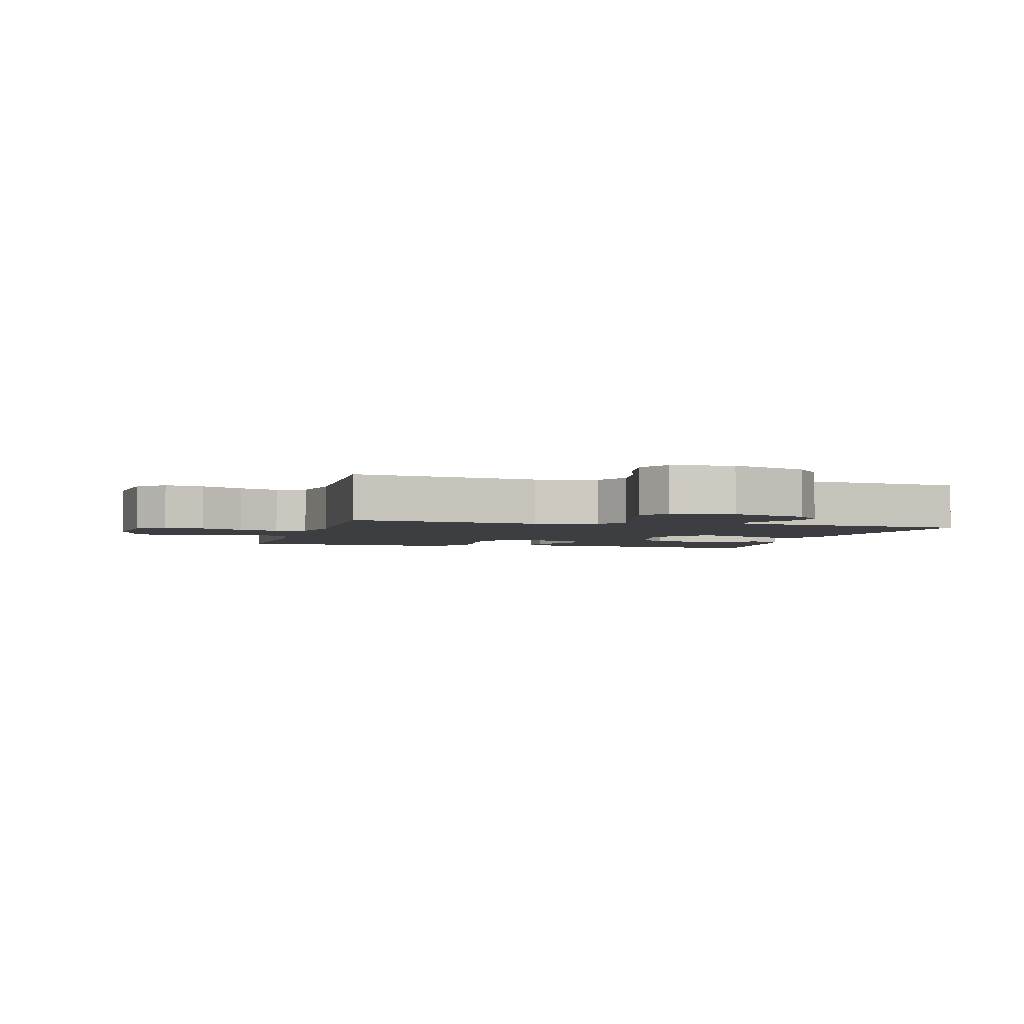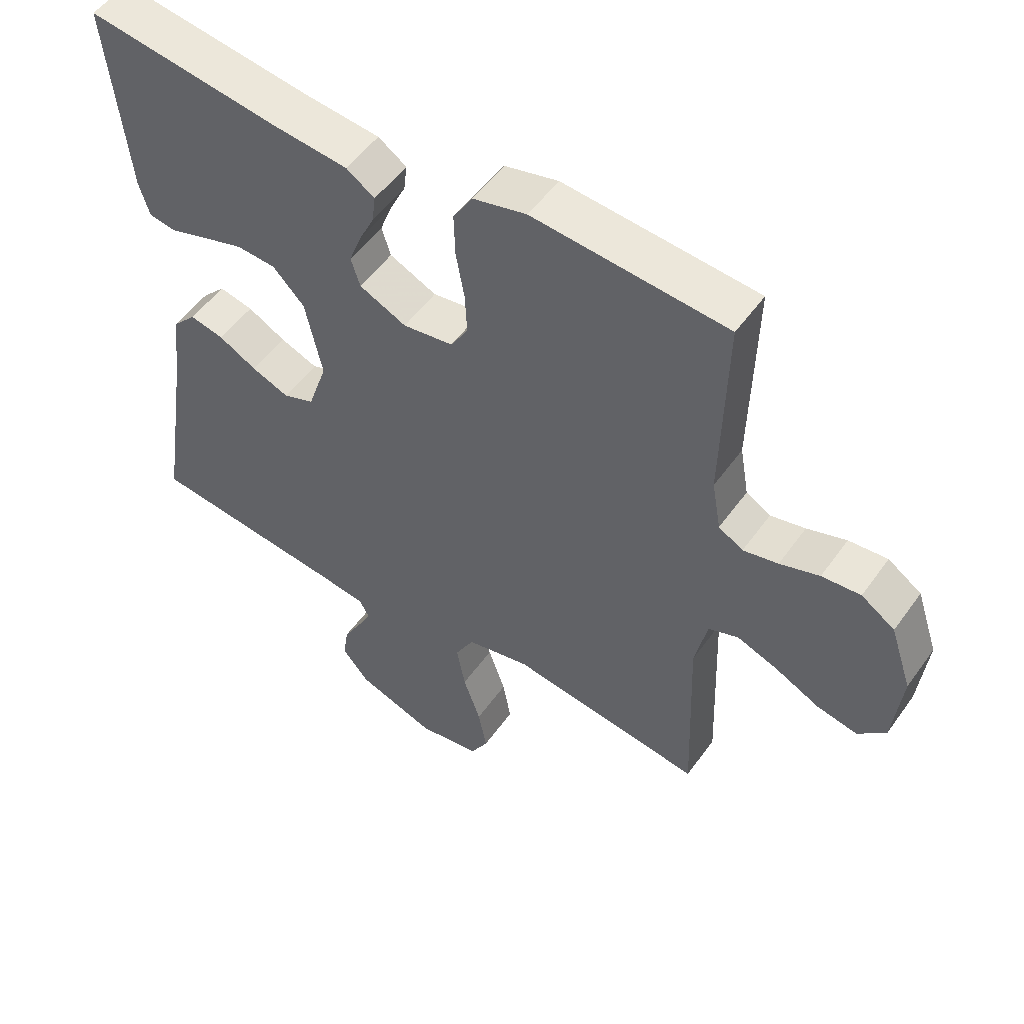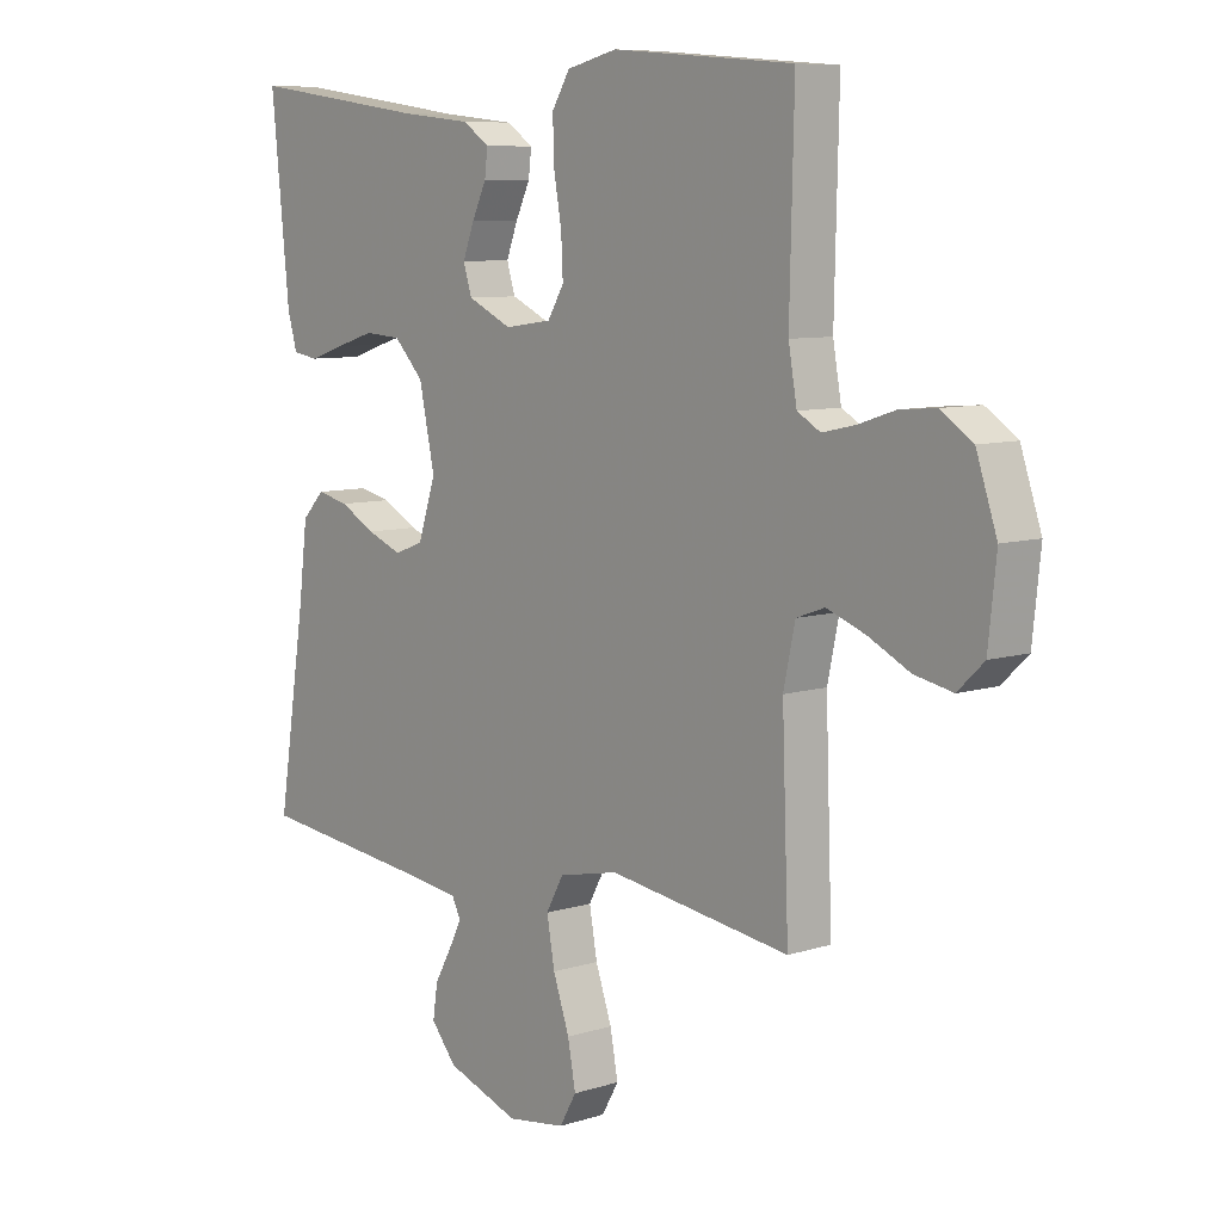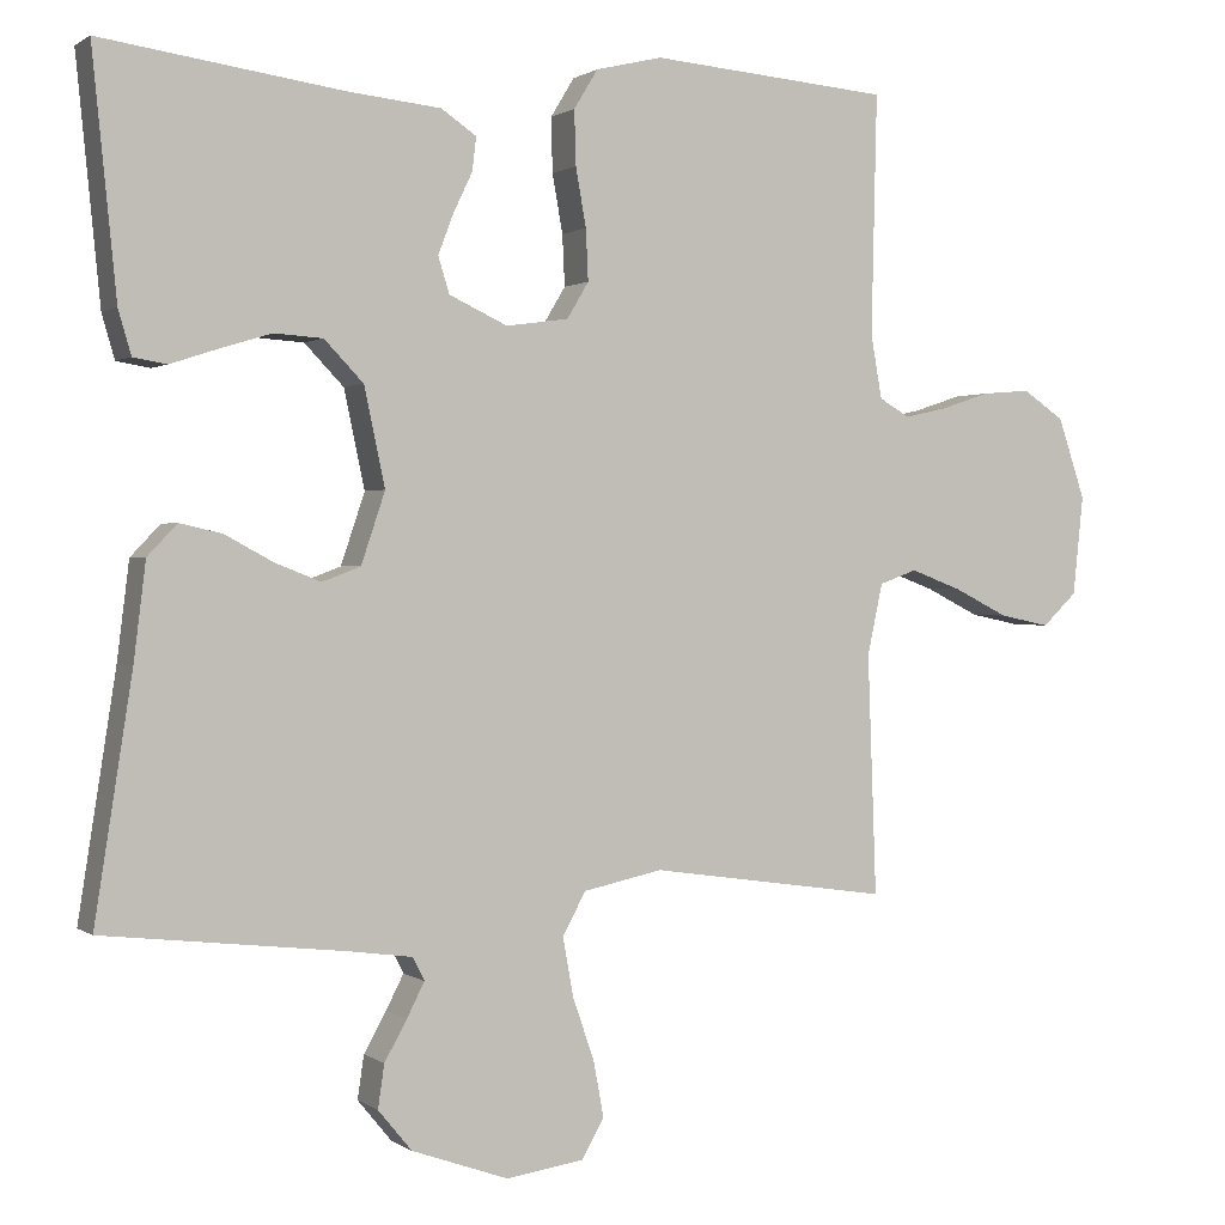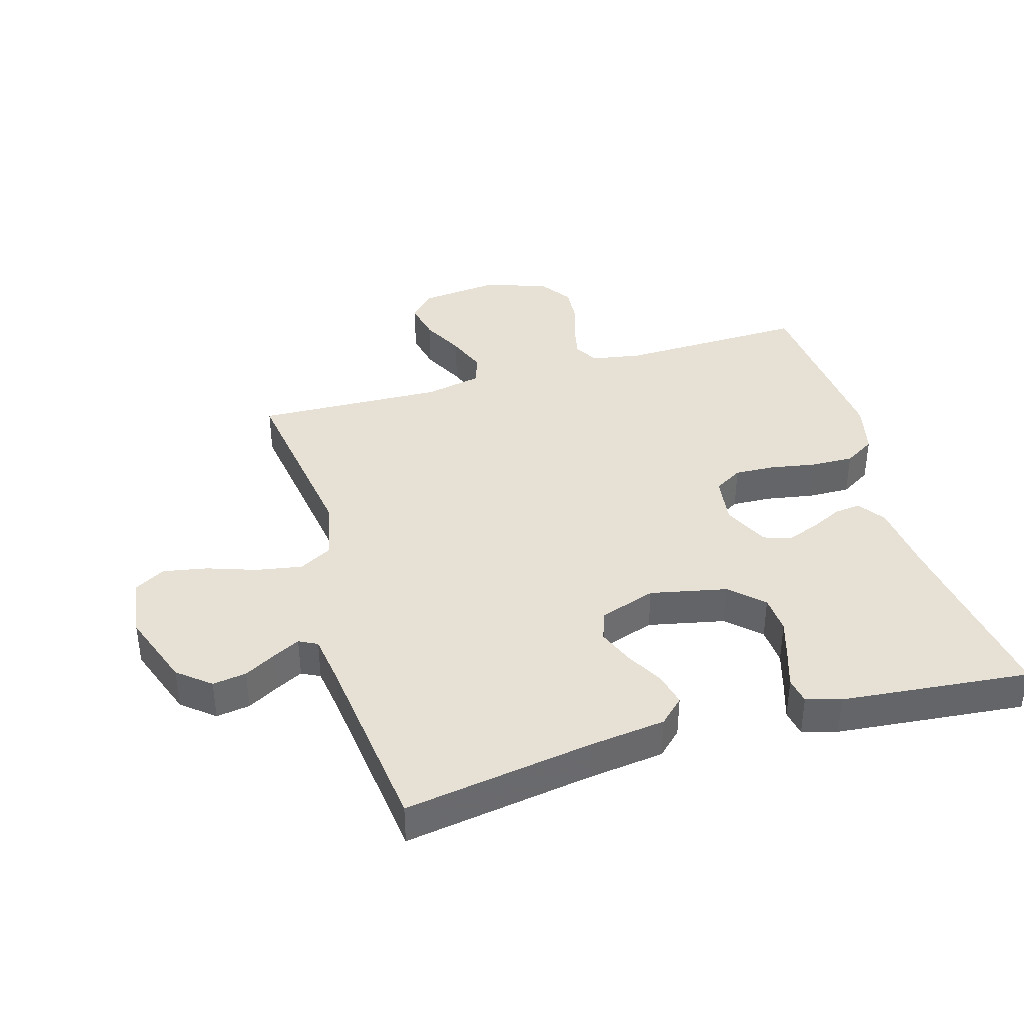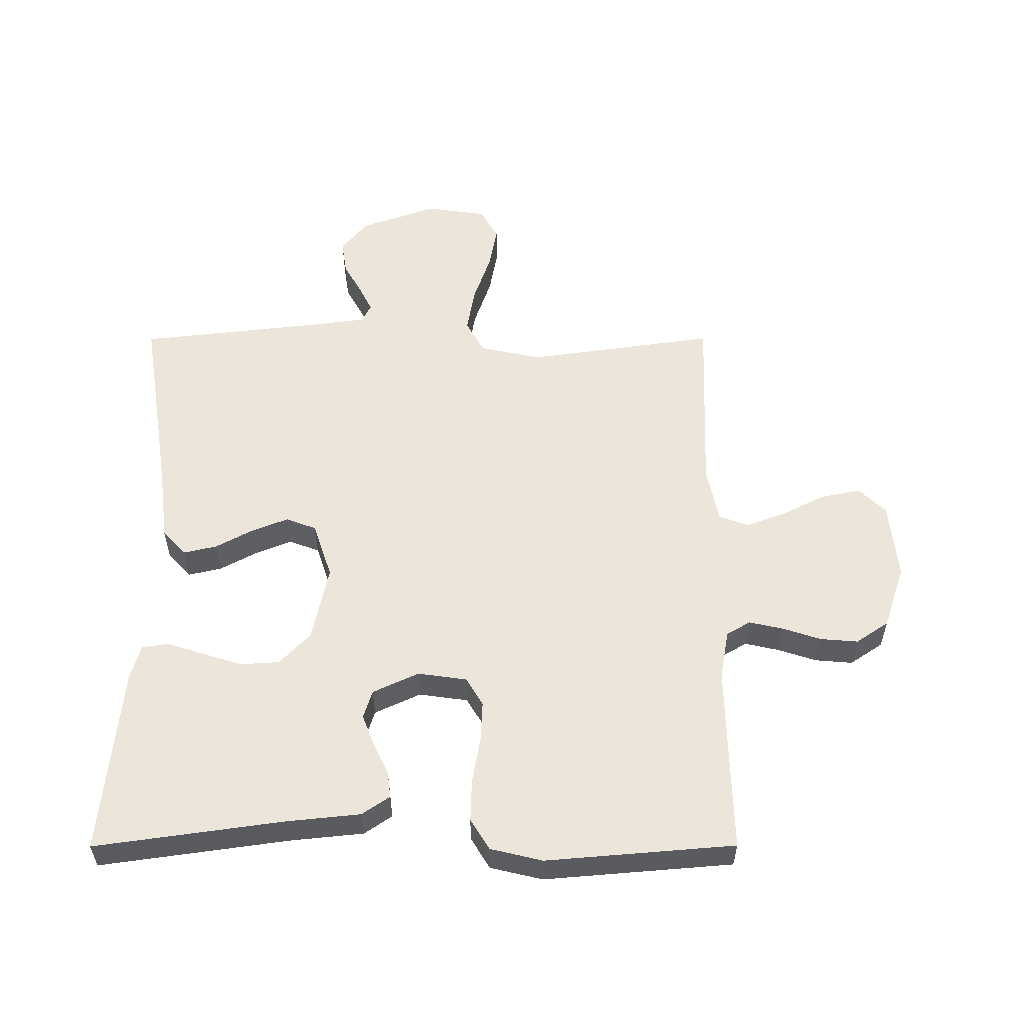
<metadata>
{"format":"obj","ext":"obj","renderer":"f3d","projection":"perspective","resolution":1024,"background":"white","views":[{"elev":-3.0,"azim":164.9,"up":"+Y"},{"elev":52.4,"azim":34.6,"up":"+Z"},{"elev":8.2,"azim":49.0,"up":"+Z"},{"elev":0.9,"azim":-24.6,"up":"+Z"},{"elev":39.0,"azim":-106.4,"up":"+Y"},{"elev":56.1,"azim":-0.1,"up":"+Y"}]}
</metadata>
<code>
v -0.5 0.07 -0.5
v -0.453 0.07 -0.2
v -0.438 0.07 -0.079
v -0.401 0.07 -0.04
v -0.348 0.07 -0.052
v -0.289 0.07 -0.084
v -0.231 0.07 -0.107
v -0.183 0.07 -0.089
v -0.153 0.07 0
v -0.179 0.07 0.122
v -0.228 0.07 0.173
v -0.289 0.07 0.177
v -0.354 0.07 0.157
v -0.412 0.07 0.138
v -0.454 0.07 0.145
v -0.47 0.07 0.2
v -0.5 0.07 0.5
v -0.2 0.07 0.458
v -0.083 0.07 0.446
v -0.039 0.07 0.416
v -0.044 0.07 0.374
v -0.068 0.07 0.324
v -0.087 0.07 0.274
v -0.073 0.07 0.229
v 0 0.07 0.195
v 0.078 0.07 0.206
v 0.105 0.07 0.251
v 0.102 0.07 0.315
v 0.089 0.07 0.388
v 0.087 0.07 0.456
v 0.117 0.07 0.505
v 0.2 0.07 0.525
v 0.5 0.07 0.5
v 0.493 0.07 0.2
v 0.507 0.07 0.121
v 0.545 0.07 0.099
v 0.599 0.07 0.111
v 0.66 0.07 0.131
v 0.72 0.07 0.136
v 0.772 0.07 0.101
v 0.806 0.07 0
v 0.793 0.07 -0.124
v 0.75 0.07 -0.165
v 0.687 0.07 -0.152
v 0.619 0.07 -0.118
v 0.555 0.07 -0.094
v 0.508 0.07 -0.111
v 0.489 0.07 -0.2
v 0.5 0.07 -0.5
v 0.2 0.07 -0.457
v 0.101 0.07 -0.478
v 0.072 0.07 -0.531
v 0.085 0.07 -0.604
v 0.112 0.07 -0.682
v 0.125 0.07 -0.752
v 0.097 0.07 -0.801
v 0 0.07 -0.815
v -0.121 0.07 -0.772
v -0.163 0.07 -0.721
v -0.155 0.07 -0.667
v -0.127 0.07 -0.617
v -0.105 0.07 -0.574
v -0.12 0.07 -0.545
v -0.2 0.07 -0.534
v -0.5 0 -0.5
v -0.453 0 -0.2
v -0.438 0 -0.079
v -0.401 0 -0.04
v -0.348 0 -0.052
v -0.289 0 -0.084
v -0.231 0 -0.107
v -0.183 0 -0.089
v -0.153 0 0
v -0.179 0 0.122
v -0.228 0 0.173
v -0.289 0 0.177
v -0.354 0 0.157
v -0.412 0 0.138
v -0.454 0 0.145
v -0.47 0 0.2
v -0.5 0 0.5
v -0.2 0 0.458
v -0.083 0 0.446
v -0.039 0 0.416
v -0.044 0 0.374
v -0.068 0 0.324
v -0.087 0 0.274
v -0.073 0 0.229
v 0 0 0.195
v 0.078 0 0.206
v 0.105 0 0.251
v 0.102 0 0.315
v 0.089 0 0.388
v 0.087 0 0.456
v 0.117 0 0.505
v 0.2 0 0.525
v 0.5 0 0.5
v 0.493 0 0.2
v 0.507 0 0.121
v 0.545 0 0.099
v 0.599 0 0.111
v 0.66 0 0.131
v 0.72 0 0.136
v 0.772 0 0.101
v 0.806 0 0
v 0.793 0 -0.124
v 0.75 0 -0.165
v 0.687 0 -0.152
v 0.619 0 -0.118
v 0.555 0 -0.094
v 0.508 0 -0.111
v 0.489 0 -0.2
v 0.5 0 -0.5
v 0.2 0 -0.457
v 0.101 0 -0.478
v 0.072 0 -0.531
v 0.085 0 -0.604
v 0.112 0 -0.682
v 0.125 0 -0.752
v 0.097 0 -0.801
v 0 0 -0.815
v -0.121 0 -0.772
v -0.163 0 -0.721
v -0.155 0 -0.667
v -0.127 0 -0.617
v -0.105 0 -0.574
v -0.12 0 -0.545
v -0.2 0 -0.534
f 58 59 60 61
f 58 61 62
f 57 58 62
f 56 57 62
f 53 54 55 56
f 52 53 56 62
f 51 52 62 63
f 48 49 50
f 47 48 50 51
f 42 43 44 45
f 42 45 46
f 41 42 46
f 40 41 46 47
f 37 38 39 40
f 36 37 40 47
f 31 32 33 34
f 31 34 35
f 28 29 30 31
f 27 28 31 35
f 26 27 35 36
f 19 20 21 22
f 18 19 22 23
f 17 18 23 24
f 13 14 15 16
f 12 13 16 17
f 11 12 17 24
f 3 4 5 6
f 2 3 6 7
f 64 1 2 7
f 63 64 7 8
f 51 63 8 9
f 47 51 9 10
f 25 26 36 47
f 24 25 47
f 10 11 24 47
f 125 124 123 122
f 126 125 122
f 126 122 121
f 126 121 120
f 120 119 118 117
f 126 120 117 116
f 127 126 116 115
f 114 113 112
f 115 114 112 111
f 109 108 107 106
f 110 109 106
f 110 106 105
f 111 110 105 104
f 104 103 102 101
f 111 104 101 100
f 98 97 96 95
f 99 98 95
f 95 94 93 92
f 99 95 92 91
f 100 99 91 90
f 86 85 84 83
f 87 86 83 82
f 88 87 82 81
f 80 79 78 77
f 81 80 77 76
f 88 81 76 75
f 70 69 68 67
f 71 70 67 66
f 71 66 65 128
f 72 71 128 127
f 73 72 127 115
f 74 73 115 111
f 111 100 90 89
f 111 89 88
f 111 88 75 74
f 1 65 66 2
f 2 66 67 3
f 3 67 68 4
f 4 68 69 5
f 5 69 70 6
f 6 70 71 7
f 7 71 72 8
f 8 72 73 9
f 9 73 74 10
f 10 74 75 11
f 11 75 76 12
f 12 76 77 13
f 13 77 78 14
f 14 78 79 15
f 15 79 80 16
f 16 80 81 17
f 17 81 82 18
f 18 82 83 19
f 19 83 84 20
f 20 84 85 21
f 21 85 86 22
f 22 86 87 23
f 23 87 88 24
f 24 88 89 25
f 25 89 90 26
f 26 90 91 27
f 27 91 92 28
f 28 92 93 29
f 29 93 94 30
f 30 94 95 31
f 31 95 96 32
f 32 96 97 33
f 33 97 98 34
f 34 98 99 35
f 35 99 100 36
f 36 100 101 37
f 37 101 102 38
f 38 102 103 39
f 39 103 104 40
f 40 104 105 41
f 41 105 106 42
f 42 106 107 43
f 43 107 108 44
f 44 108 109 45
f 45 109 110 46
f 46 110 111 47
f 47 111 112 48
f 48 112 113 49
f 49 113 114 50
f 50 114 115 51
f 51 115 116 52
f 52 116 117 53
f 53 117 118 54
f 54 118 119 55
f 55 119 120 56
f 56 120 121 57
f 57 121 122 58
f 58 122 123 59
f 59 123 124 60
f 60 124 125 61
f 61 125 126 62
f 62 126 127 63
f 63 127 128 64
f 64 128 65 1

</code>
